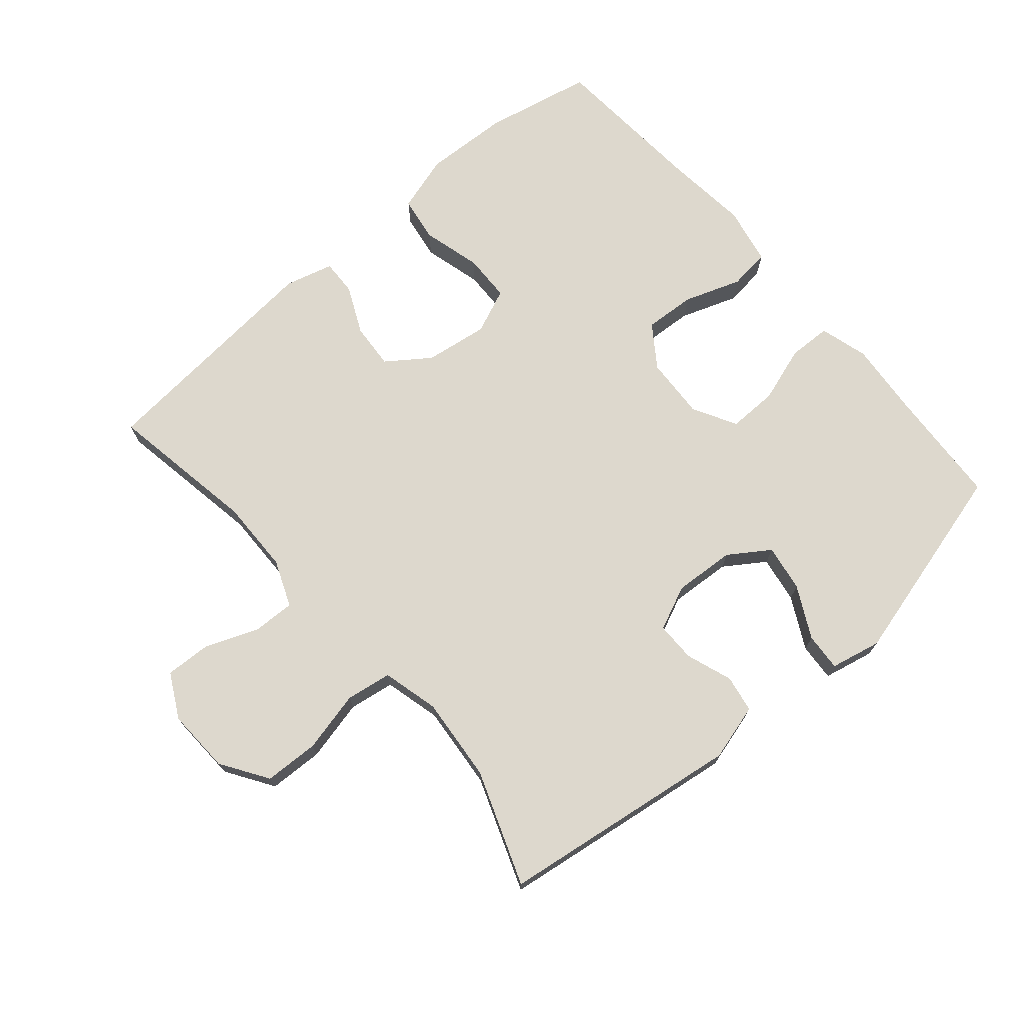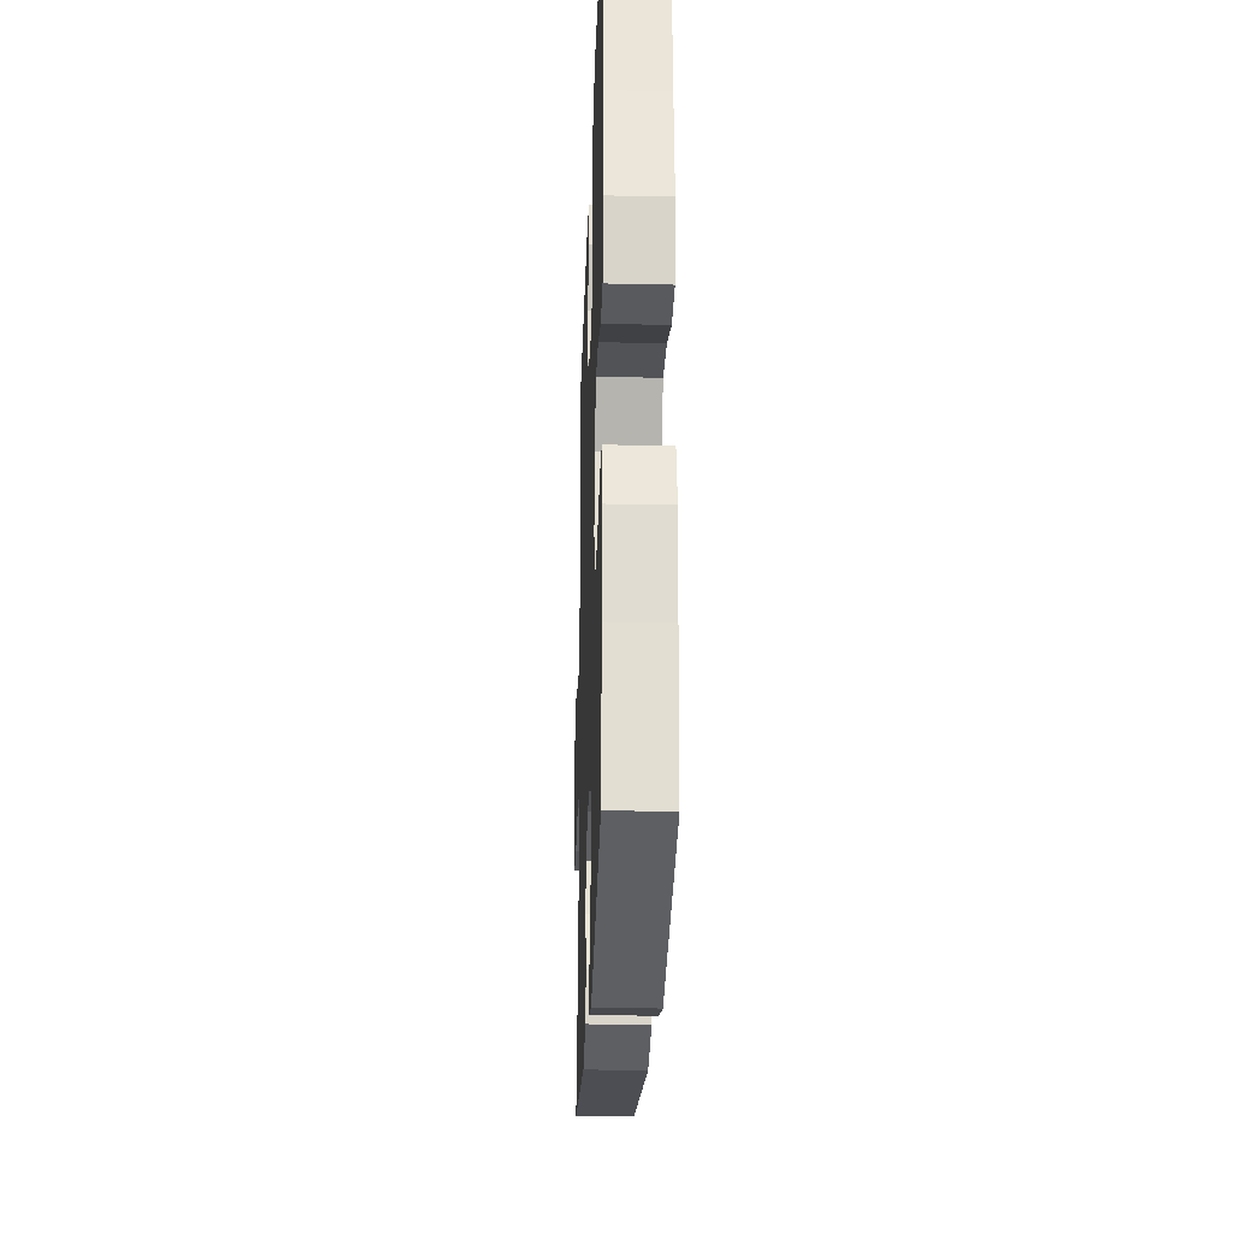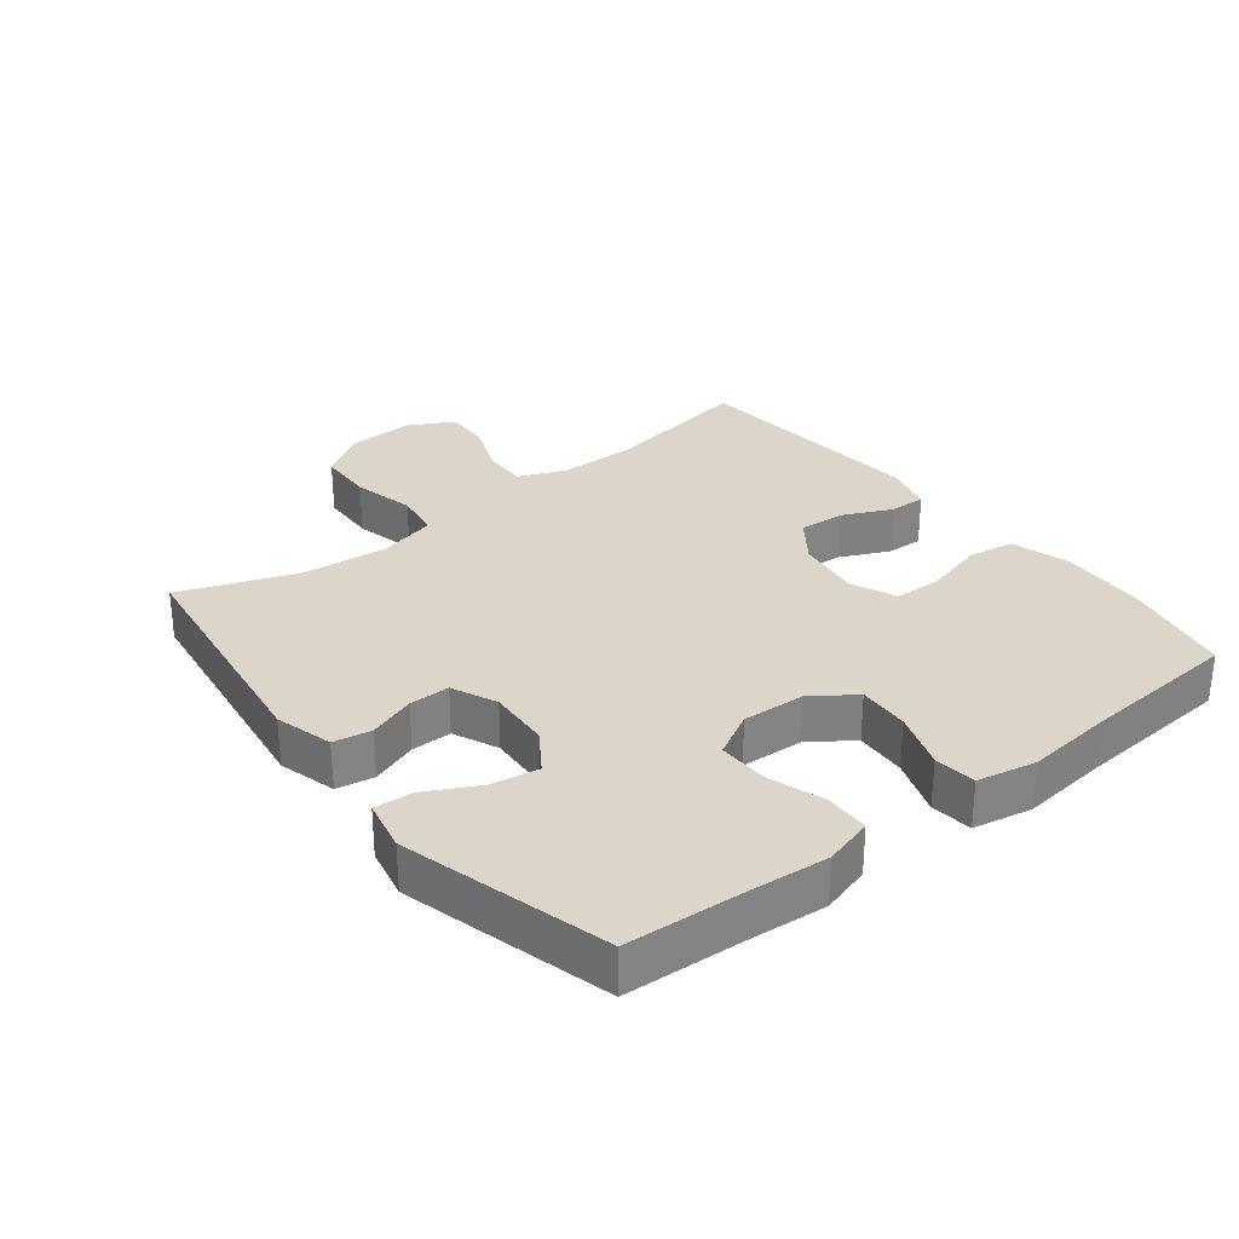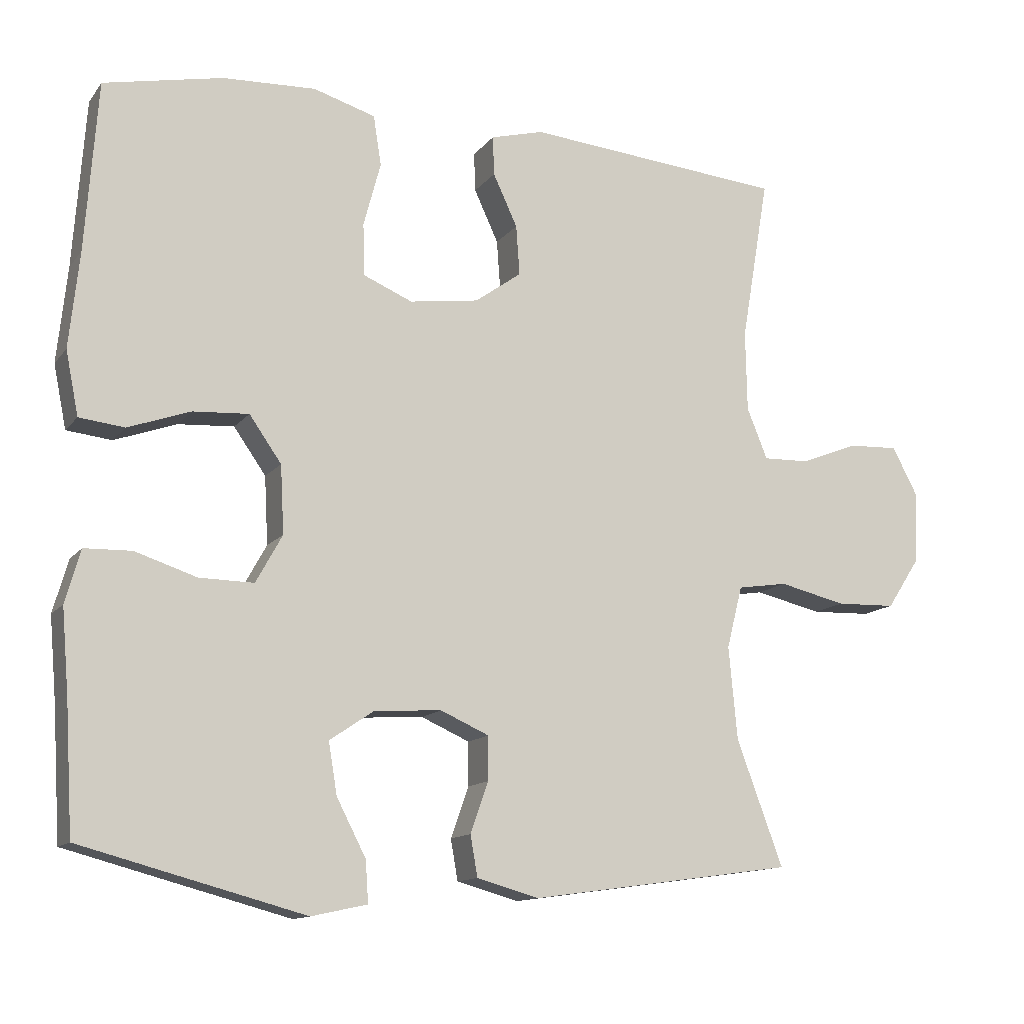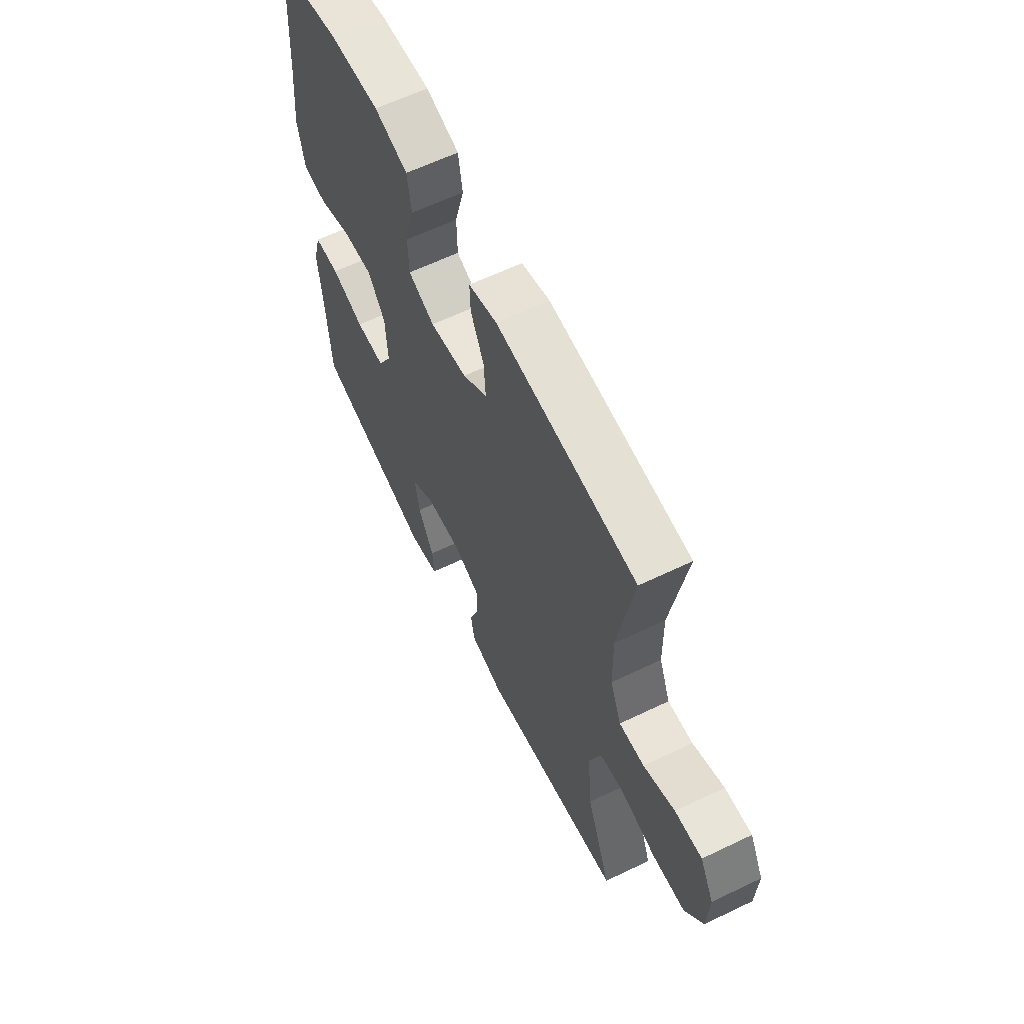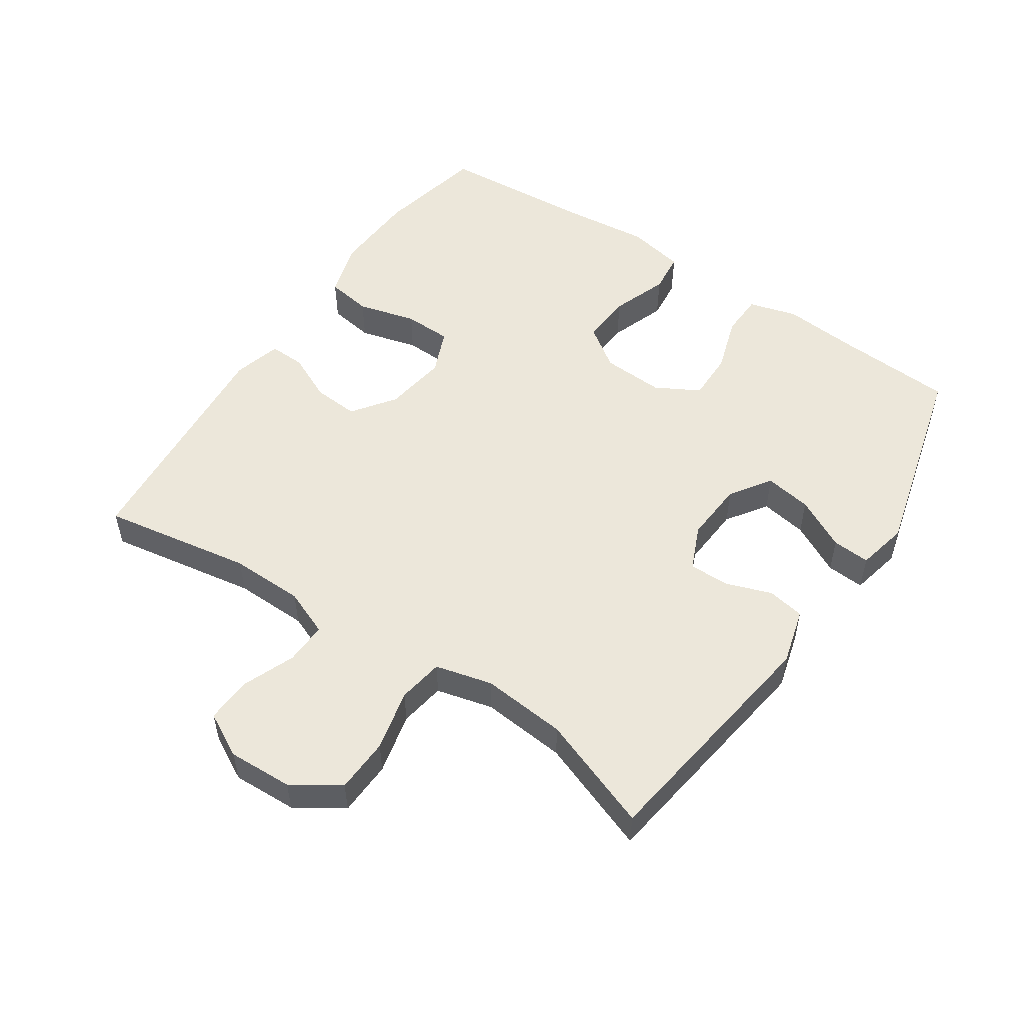
<metadata>
{"format":"obj","ext":"obj","renderer":"f3d","projection":"perspective","resolution":1024,"background":"white","views":[{"elev":72.2,"azim":139.3,"up":"+Y"},{"elev":-25.4,"azim":-92.0,"up":"+Z"},{"elev":30.1,"azim":-128.2,"up":"+Y"},{"elev":-12.9,"azim":-23.2,"up":"+Z"},{"elev":62.1,"azim":64.0,"up":"+Z"},{"elev":52.6,"azim":124.0,"up":"+Y"}]}
</metadata>
<code>
v -0.5 0.07 -0.5
v -0.511 0.07 -0.32
v -0.521 0.07 -0.204
v -0.5 0.07 -0.13
v -0.434 0.07 -0.128
v -0.348 0.07 -0.156
v -0.272 0.07 -0.157
v -0.235 0.07 -0.09
v -0.24 0.07 0.005
v -0.285 0.07 0.069
v -0.363 0.07 0.064
v -0.45 0.07 0.033
v -0.513 0.07 0.04
v -0.531 0.07 0.129
v -0.517 0.07 0.263
v -0.5 0.07 0.5
v -0.334 0.07 0.535
v -0.204 0.07 0.541
v -0.117 0.07 0.515
v -0.106 0.07 0.445
v -0.13 0.07 0.355
v -0.128 0.07 0.282
v -0.059 0.07 0.253
v 0.038 0.07 0.267
v 0.103 0.07 0.314
v 0.098 0.07 0.384
v 0.064 0.07 0.457
v 0.062 0.07 0.512
v 0.136 0.07 0.532
v 0.5 0.07 0.5
v 0.461 0.07 0.27
v 0.463 0.07 0.157
v 0.492 0.07 0.086
v 0.557 0.07 0.088
v 0.638 0.07 0.12
v 0.708 0.07 0.123
v 0.744 0.07 0.055
v 0.74 0.07 -0.044
v 0.693 0.07 -0.116
v 0.609 0.07 -0.119
v 0.515 0.07 -0.097
v 0.445 0.07 -0.108
v 0.423 0.07 -0.195
v 0.435 0.07 -0.325
v 0.5 0.07 -0.5
v 0.129 0.07 -0.552
v 0.042 0.07 -0.528
v 0.032 0.07 -0.471
v 0.057 0.07 -0.4
v 0.057 0.07 -0.339
v -0.011 0.07 -0.309
v -0.105 0.07 -0.315
v -0.167 0.07 -0.357
v -0.155 0.07 -0.429
v -0.114 0.07 -0.508
v -0.11 0.07 -0.566
v -0.188 0.07 -0.583
v -0.5 0 -0.5
v -0.511 0 -0.32
v -0.521 0 -0.204
v -0.5 0 -0.13
v -0.434 0 -0.128
v -0.348 0 -0.156
v -0.272 0 -0.157
v -0.235 0 -0.09
v -0.24 0 0.005
v -0.285 0 0.069
v -0.363 0 0.064
v -0.45 0 0.033
v -0.513 0 0.04
v -0.531 0 0.129
v -0.517 0 0.263
v -0.5 0 0.5
v -0.334 0 0.535
v -0.204 0 0.541
v -0.117 0 0.515
v -0.106 0 0.445
v -0.13 0 0.355
v -0.128 0 0.282
v -0.059 0 0.253
v 0.038 0 0.267
v 0.103 0 0.314
v 0.098 0 0.384
v 0.064 0 0.457
v 0.062 0 0.512
v 0.136 0 0.532
v 0.5 0 0.5
v 0.461 0 0.27
v 0.463 0 0.157
v 0.492 0 0.086
v 0.557 0 0.088
v 0.638 0 0.12
v 0.708 0 0.123
v 0.744 0 0.055
v 0.74 0 -0.044
v 0.693 0 -0.116
v 0.609 0 -0.119
v 0.515 0 -0.097
v 0.445 0 -0.108
v 0.423 0 -0.195
v 0.435 0 -0.325
v 0.5 0 -0.5
v 0.129 0 -0.552
v 0.042 0 -0.528
v 0.032 0 -0.471
v 0.057 0 -0.4
v 0.057 0 -0.339
v -0.011 0 -0.309
v -0.105 0 -0.315
v -0.167 0 -0.357
v -0.155 0 -0.429
v -0.114 0 -0.508
v -0.11 0 -0.566
v -0.188 0 -0.583
f 54 55 56 57
f 53 54 57 1
f 52 53 1 2
f 51 52 2 3
f 46 47 48 49
f 44 45 46 49
f 43 44 49 50
f 42 43 50 51
f 38 39 40 41
f 38 41 42
f 37 38 42
f 34 35 36 37
f 33 34 37 42
f 32 33 42 51
f 28 29 30 31
f 26 27 28 31
f 25 26 31 32
f 24 25 32 51
f 18 19 20 21
f 18 21 22
f 15 16 17 18
f 15 18 22
f 14 15 22 23
f 11 12 13 14
f 10 11 14 23
f 3 4 5 6
f 3 6 7
f 51 3 7
f 24 51 7 8
f 9 10 23 24
f 8 9 24
f 114 113 112 111
f 58 114 111 110
f 59 58 110 109
f 60 59 109 108
f 106 105 104 103
f 106 103 102 101
f 107 106 101 100
f 108 107 100 99
f 98 97 96 95
f 99 98 95
f 99 95 94
f 94 93 92 91
f 99 94 91 90
f 108 99 90 89
f 88 87 86 85
f 88 85 84 83
f 89 88 83 82
f 108 89 82 81
f 78 77 76 75
f 79 78 75
f 75 74 73 72
f 79 75 72
f 80 79 72 71
f 71 70 69 68
f 80 71 68 67
f 63 62 61 60
f 64 63 60
f 64 60 108
f 65 64 108 81
f 81 80 67 66
f 81 66 65
f 1 58 59 2
f 2 59 60 3
f 3 60 61 4
f 4 61 62 5
f 5 62 63 6
f 6 63 64 7
f 7 64 65 8
f 8 65 66 9
f 9 66 67 10
f 10 67 68 11
f 11 68 69 12
f 12 69 70 13
f 13 70 71 14
f 14 71 72 15
f 15 72 73 16
f 16 73 74 17
f 17 74 75 18
f 18 75 76 19
f 19 76 77 20
f 20 77 78 21
f 21 78 79 22
f 22 79 80 23
f 23 80 81 24
f 24 81 82 25
f 25 82 83 26
f 26 83 84 27
f 27 84 85 28
f 28 85 86 29
f 29 86 87 30
f 30 87 88 31
f 31 88 89 32
f 32 89 90 33
f 33 90 91 34
f 34 91 92 35
f 35 92 93 36
f 36 93 94 37
f 37 94 95 38
f 38 95 96 39
f 39 96 97 40
f 40 97 98 41
f 41 98 99 42
f 42 99 100 43
f 43 100 101 44
f 44 101 102 45
f 45 102 103 46
f 46 103 104 47
f 47 104 105 48
f 48 105 106 49
f 49 106 107 50
f 50 107 108 51
f 51 108 109 52
f 52 109 110 53
f 53 110 111 54
f 54 111 112 55
f 55 112 113 56
f 56 113 114 57
f 57 114 58 1

</code>
